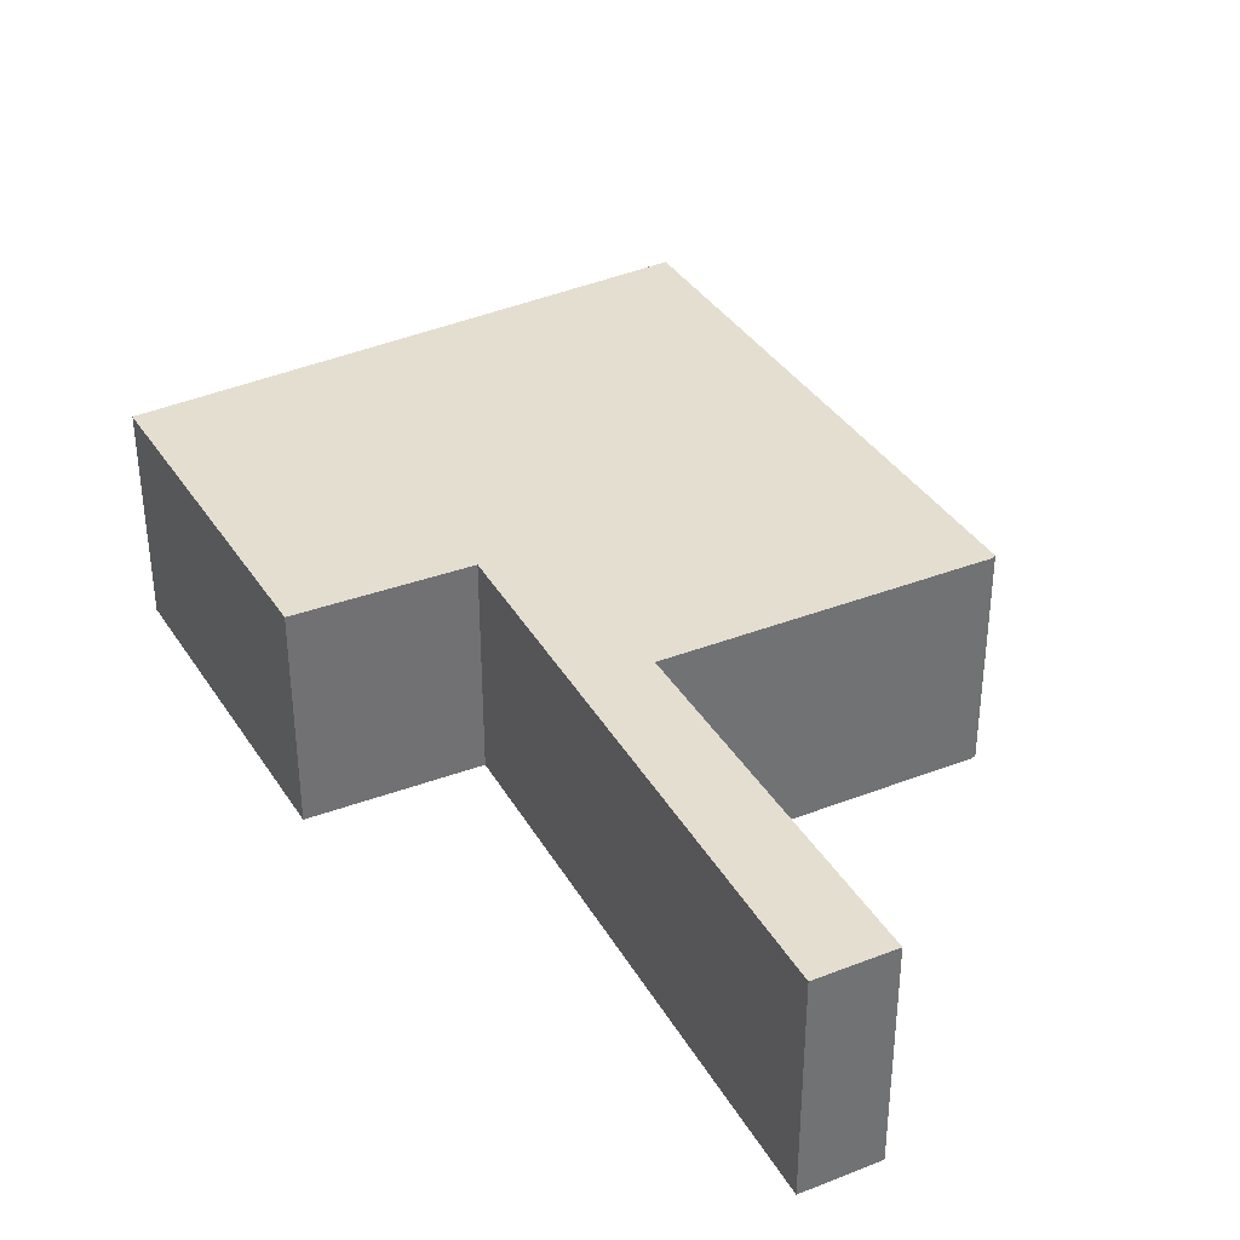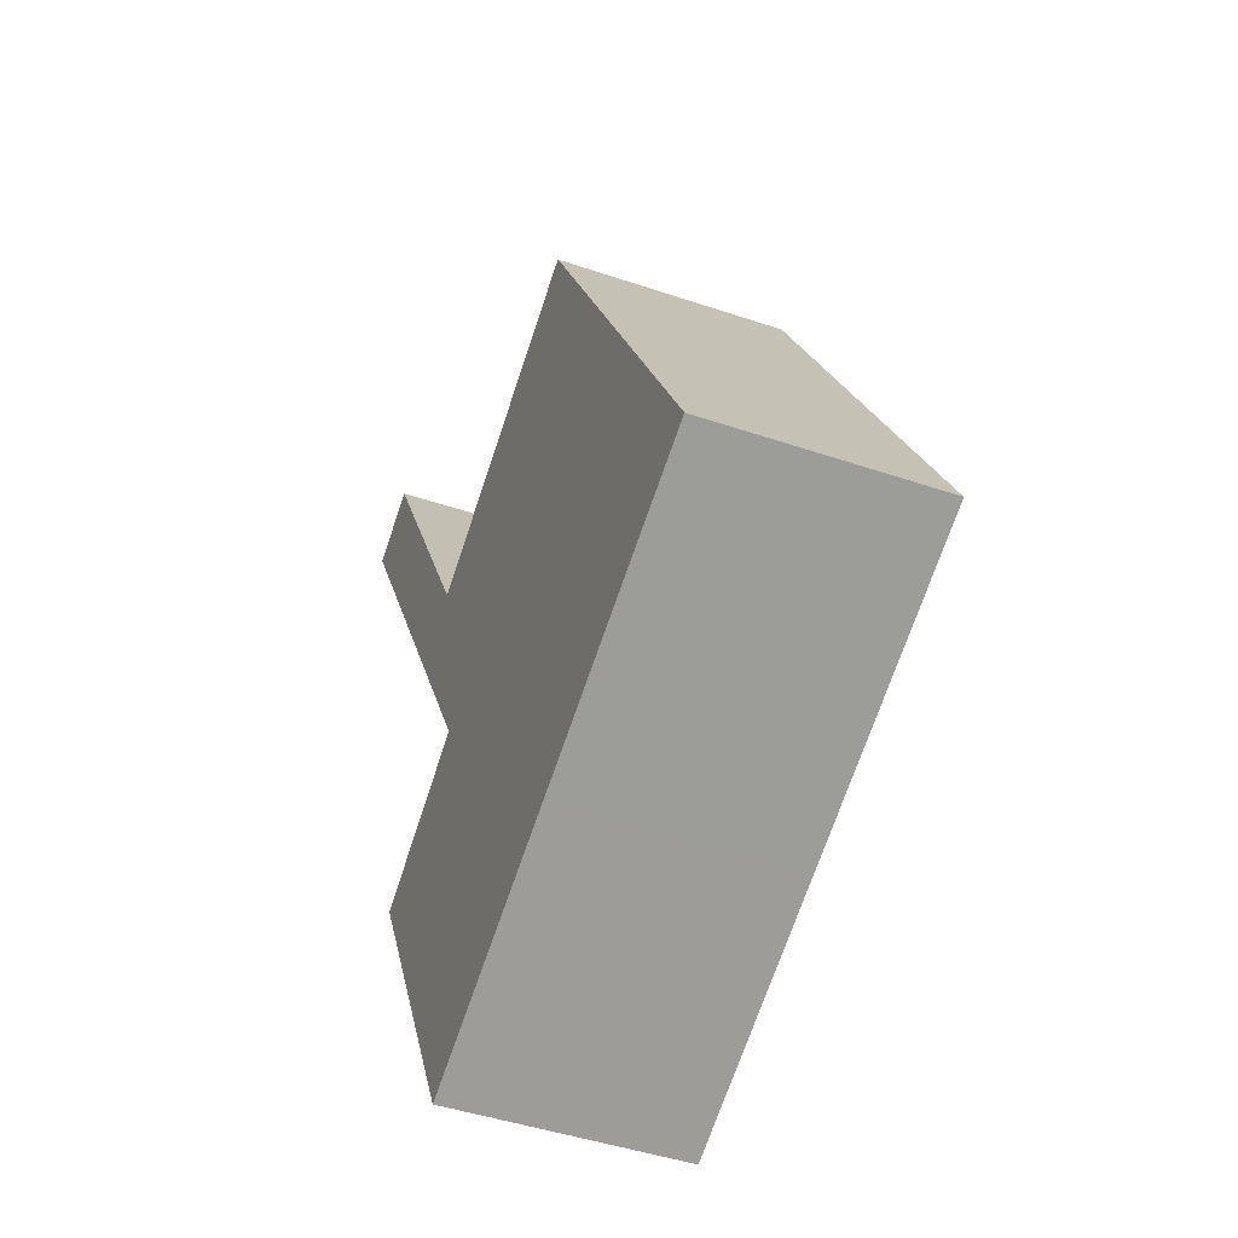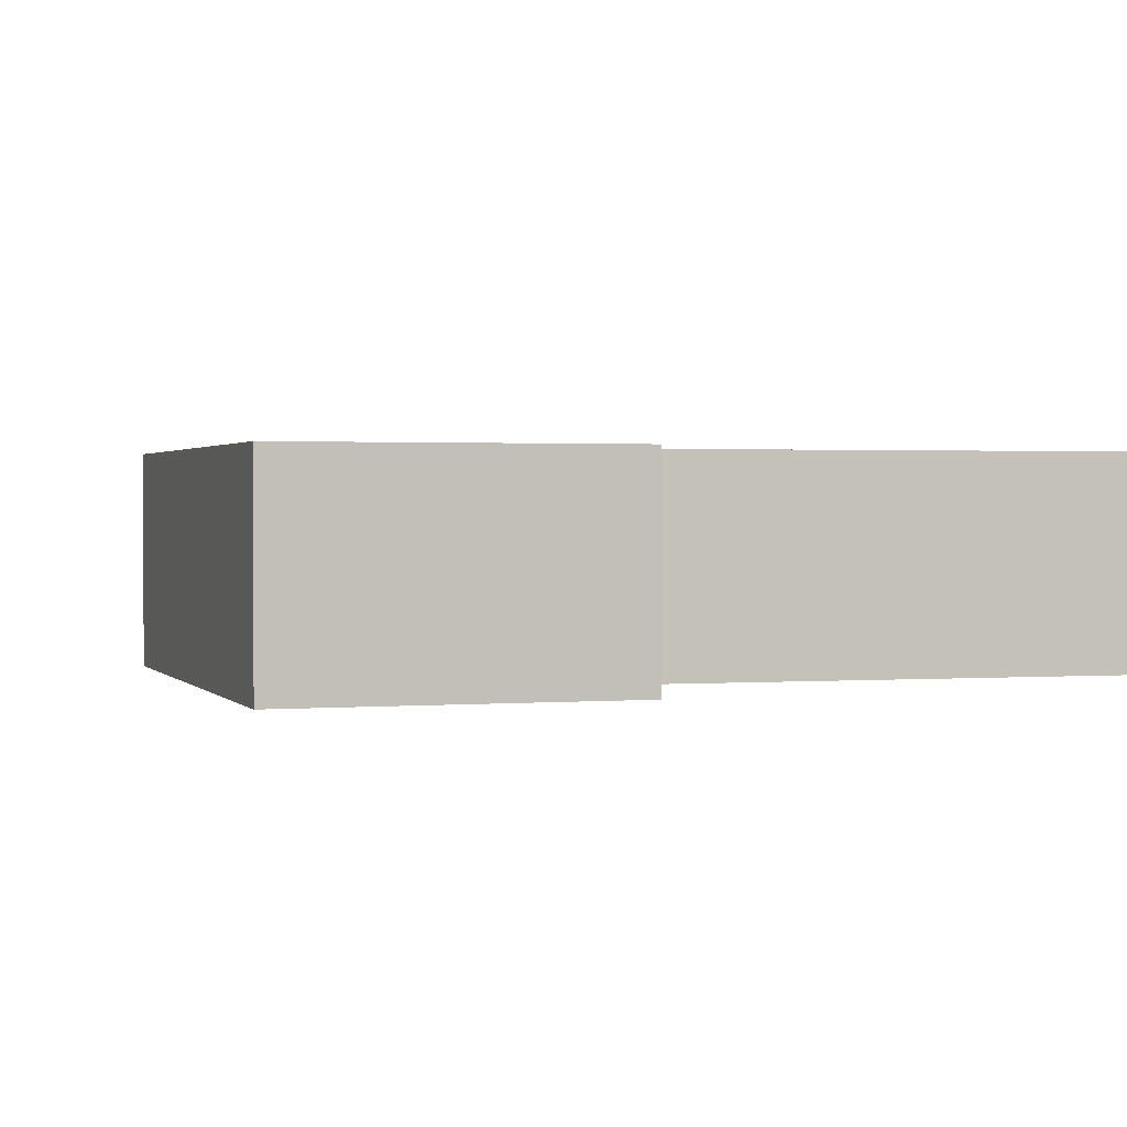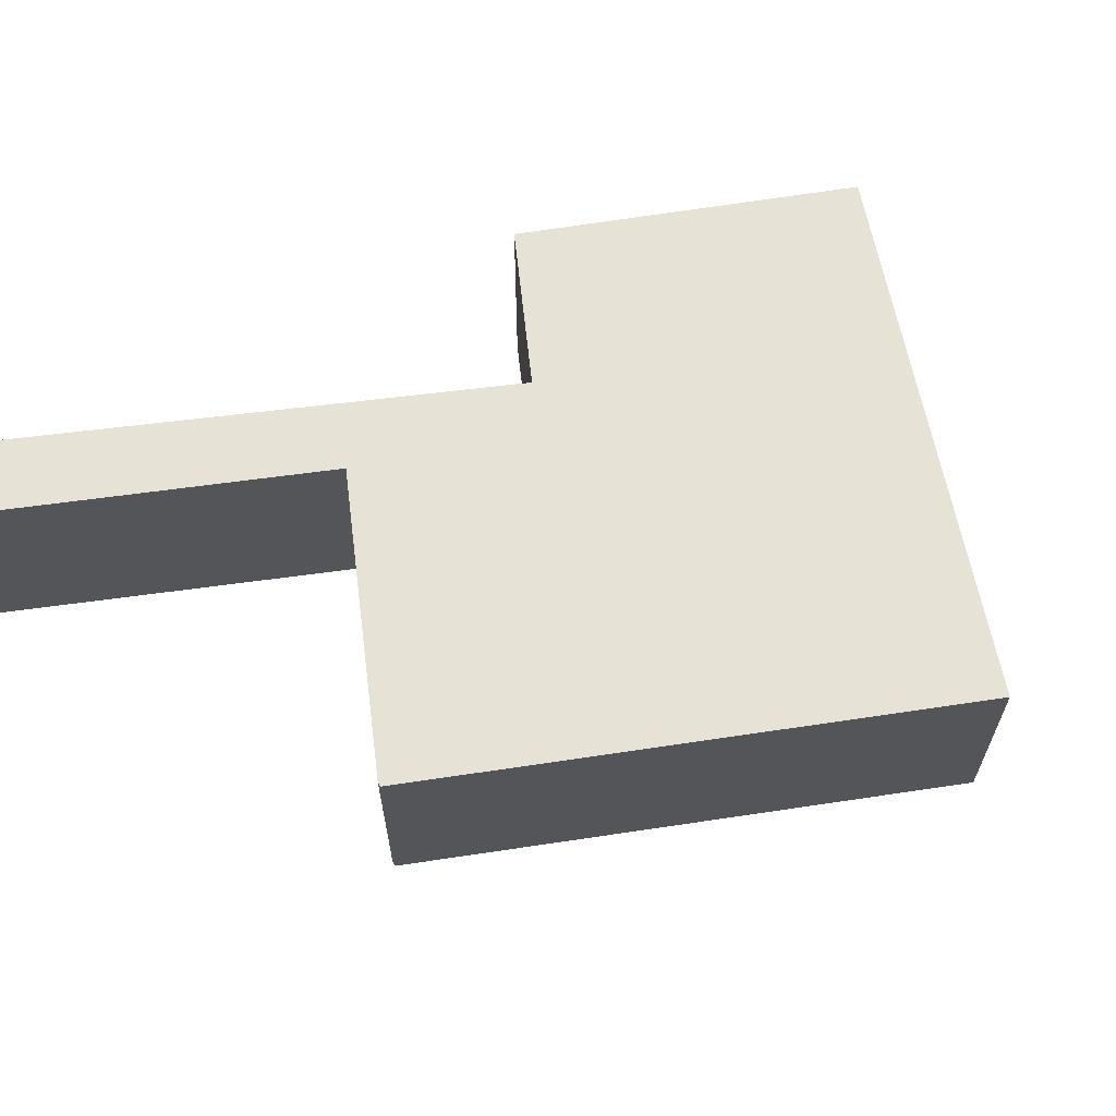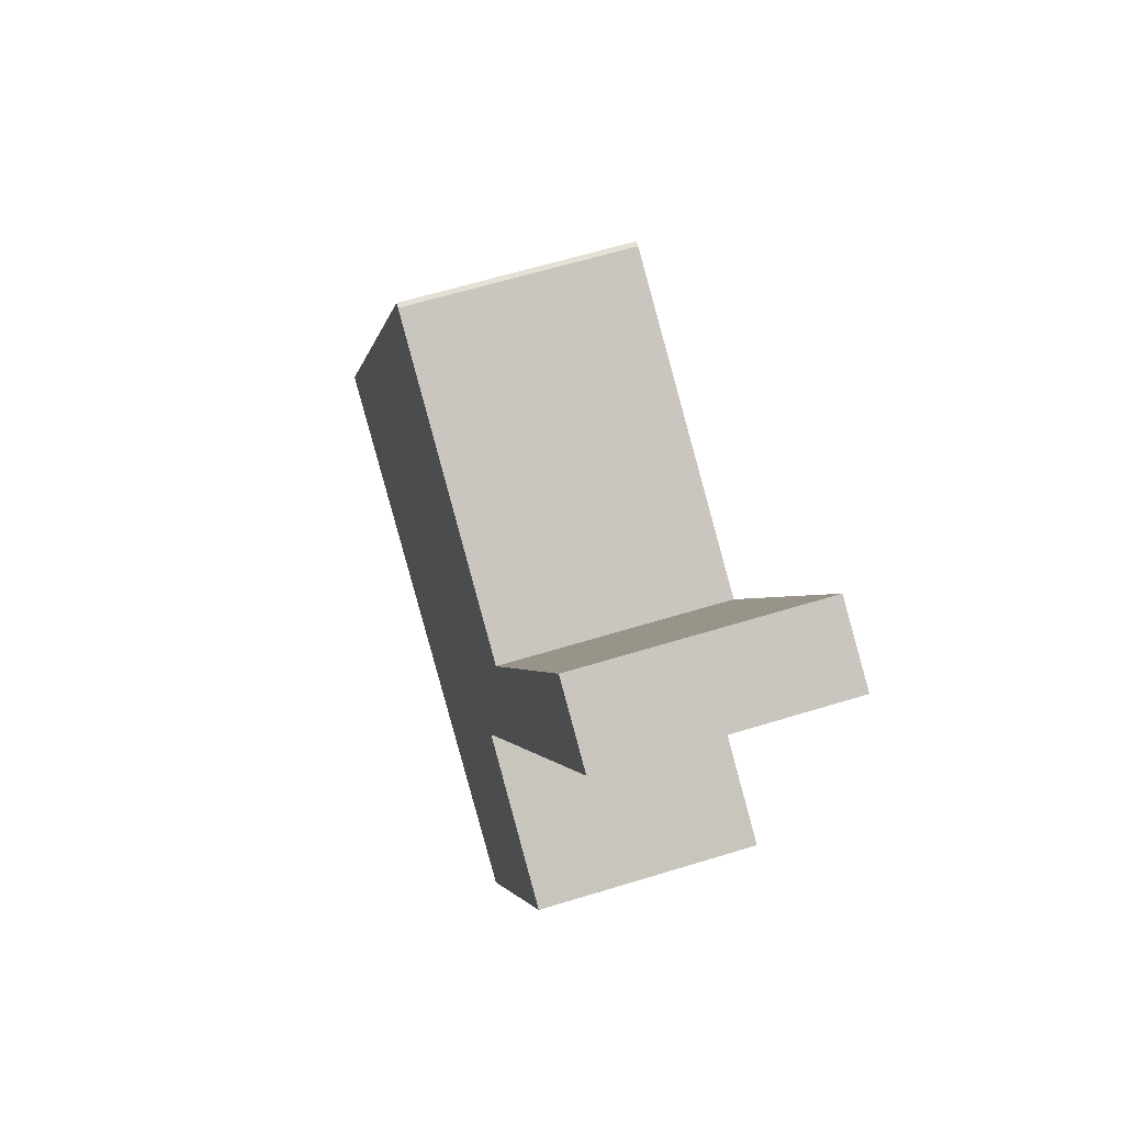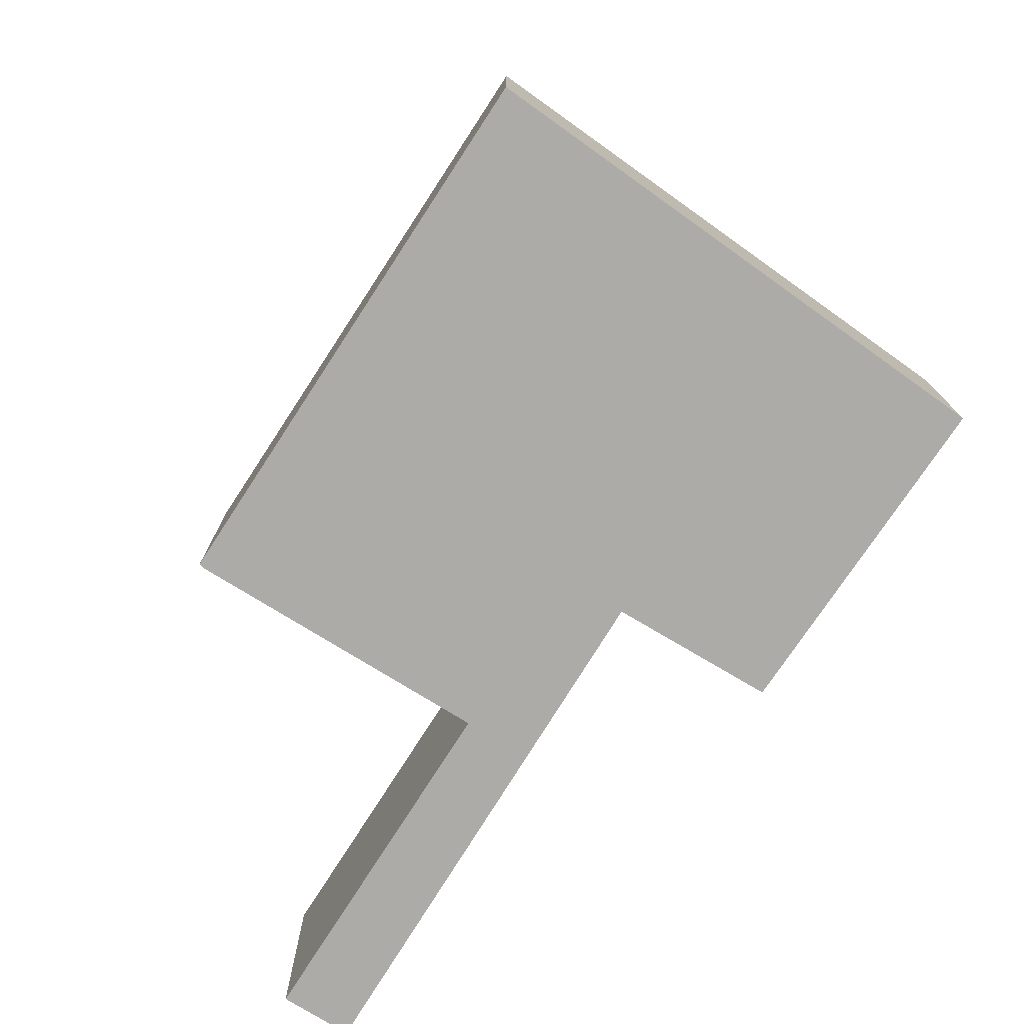
<metadata>
{"format":"obj","ext":"obj","renderer":"f3d","projection":"perspective","resolution":1024,"background":"white","views":[{"elev":36.5,"azim":-56.5,"up":"+Y"},{"elev":-45.2,"azim":68.5,"up":"+Z"},{"elev":1.4,"azim":-134.6,"up":"+Y"},{"elev":64.0,"azim":53.0,"up":"+Y"},{"elev":60.5,"azim":-107.6,"up":"+Z"},{"elev":-76.2,"azim":118.5,"up":"+Y"}]}
</metadata>
<code>
v  0.918 3.02 0.524
v  2.4 3.02 -4.177
v  0 3.02 1.849e-16
v  3.296 3.02 -3.74
v  3.855 3.02 -6.71
v  3.425 3.02 -3.971
v  3.516 3.02 -3.919
v  6.957 3.02 -1.955
v  4.067 3.02 -12.23
v  7.264 3.02 -10.67
v  7.278 3.02 -1.771
v  7.349 3.02 -1.763
v  11.06 3.02 -8.651
v  11.14 3.02 -8.784
v  1.81 3.02 -7.928
v  1.81 4.855e-16 -7.928
v  3.855 4.109e-16 -6.71
v  0 0 0
v  0.918 -3.209e-17 0.524
v  3.425 2.432e-16 -3.971
v  3.516 2.4e-16 -3.919
v  6.957 1.197e-16 -1.955
v  7.278 1.084e-16 -1.771
v  2.4 2.558e-16 -4.177
v  4.067 7.491e-16 -12.23
v  3.296 2.29e-16 -3.74
v  7.349 1.08e-16 -1.763
v  11.06 5.297e-16 -8.651
v  11.14 5.379e-16 -8.784
v  7.264 6.535e-16 -10.67
g defaultobject
f 1 2 3
f 2 1 4
f 2 4 5
f 5 4 6
f 5 6 7
f 5 7 8
f 5 8 9
f 9 8 10
f 10 8 11
f 10 11 12
f 10 12 13
f 10 13 14
f 9 15 5
f 16 5 15
f 5 16 17
f 18 1 3
f 1 18 19
f 20 7 6
f 7 20 8
f 8 20 21
f 8 21 22
f 8 22 11
f 11 22 23
f 17 2 5
f 2 17 3
f 3 17 24
f 3 24 18
f 25 15 9
f 15 25 16
f 19 4 1
f 4 19 26
f 4 26 6
f 6 26 20
f 23 12 11
f 12 23 27
f 27 13 12
f 13 27 28
f 13 28 14
f 14 28 29
f 29 10 14
f 10 29 30
f 10 30 9
f 9 30 25
f 25 17 16
f 17 25 22
f 22 25 23
f 23 25 27
f 27 25 28
f 28 25 30
f 28 30 29
f 24 19 18
f 19 24 26
f 26 24 17
f 26 17 20
f 20 17 21
f 21 17 22

</code>
